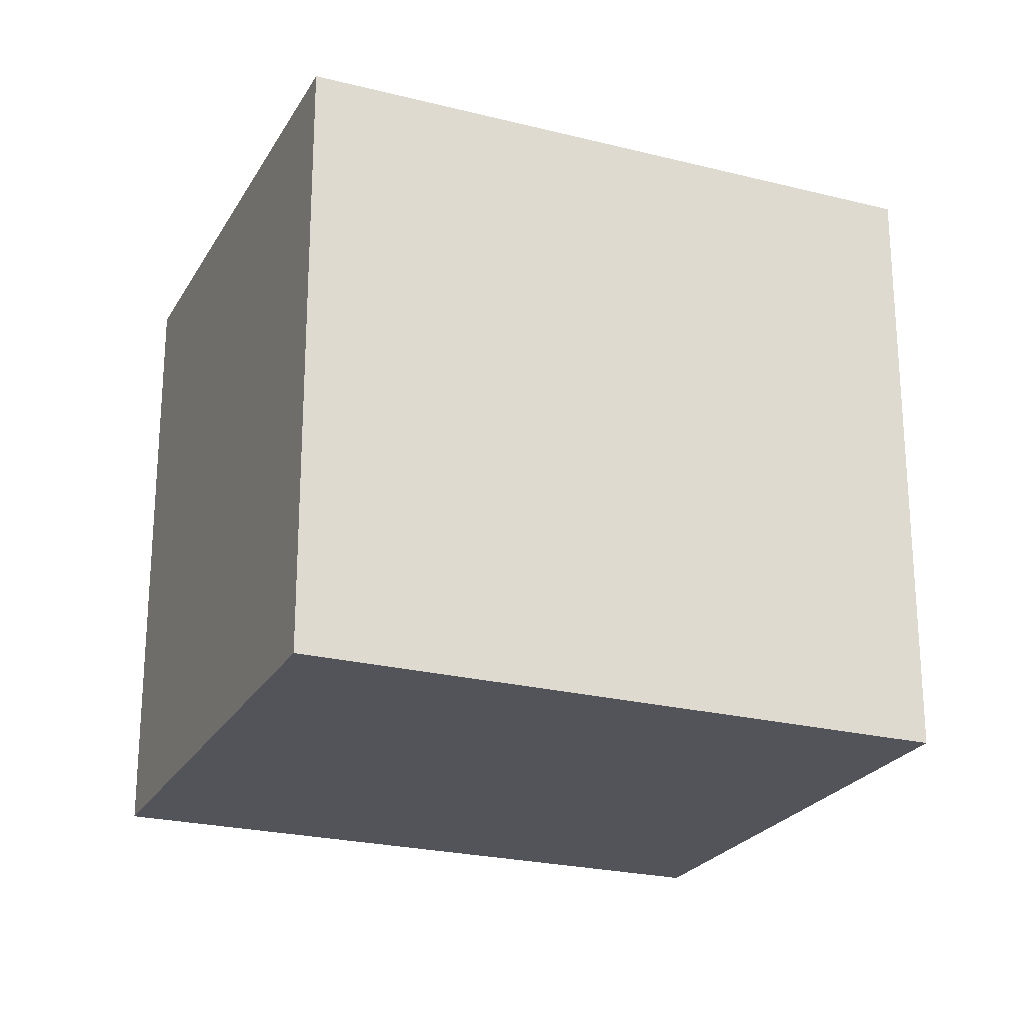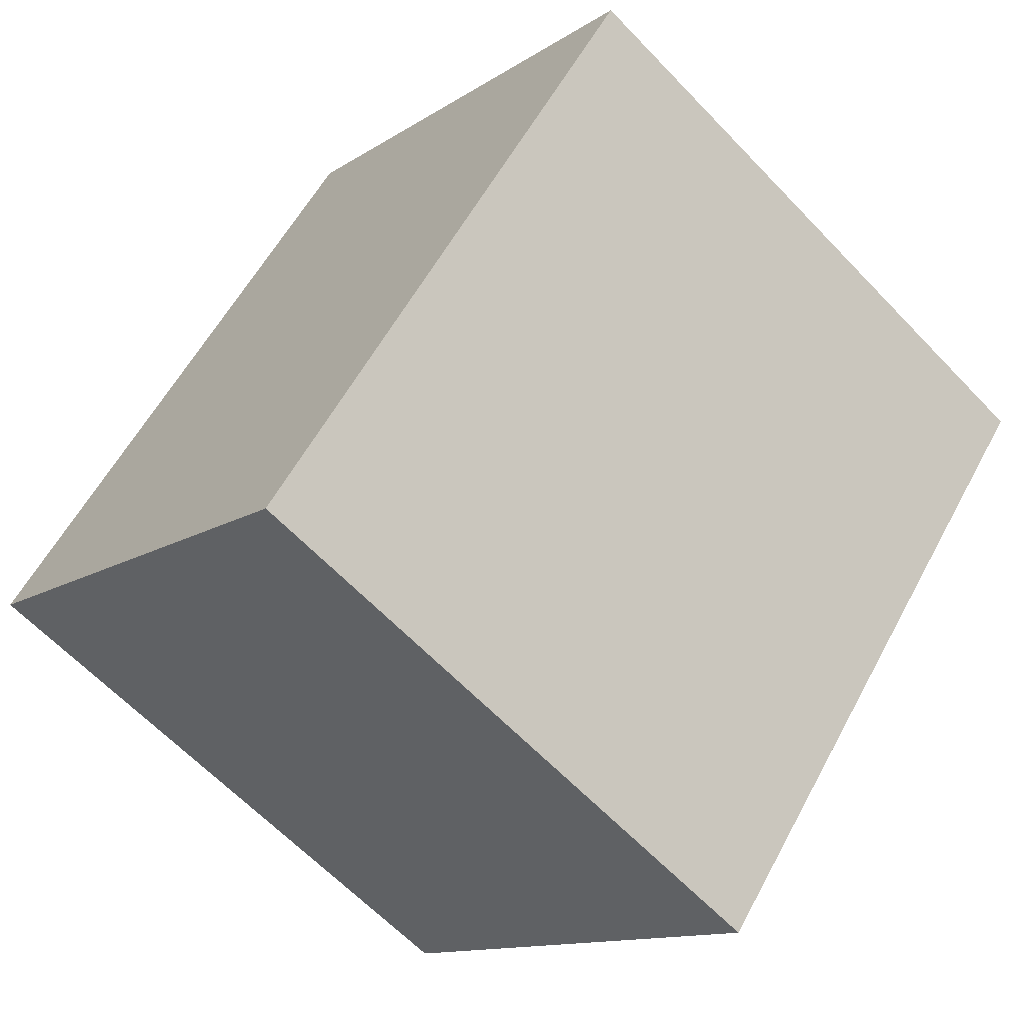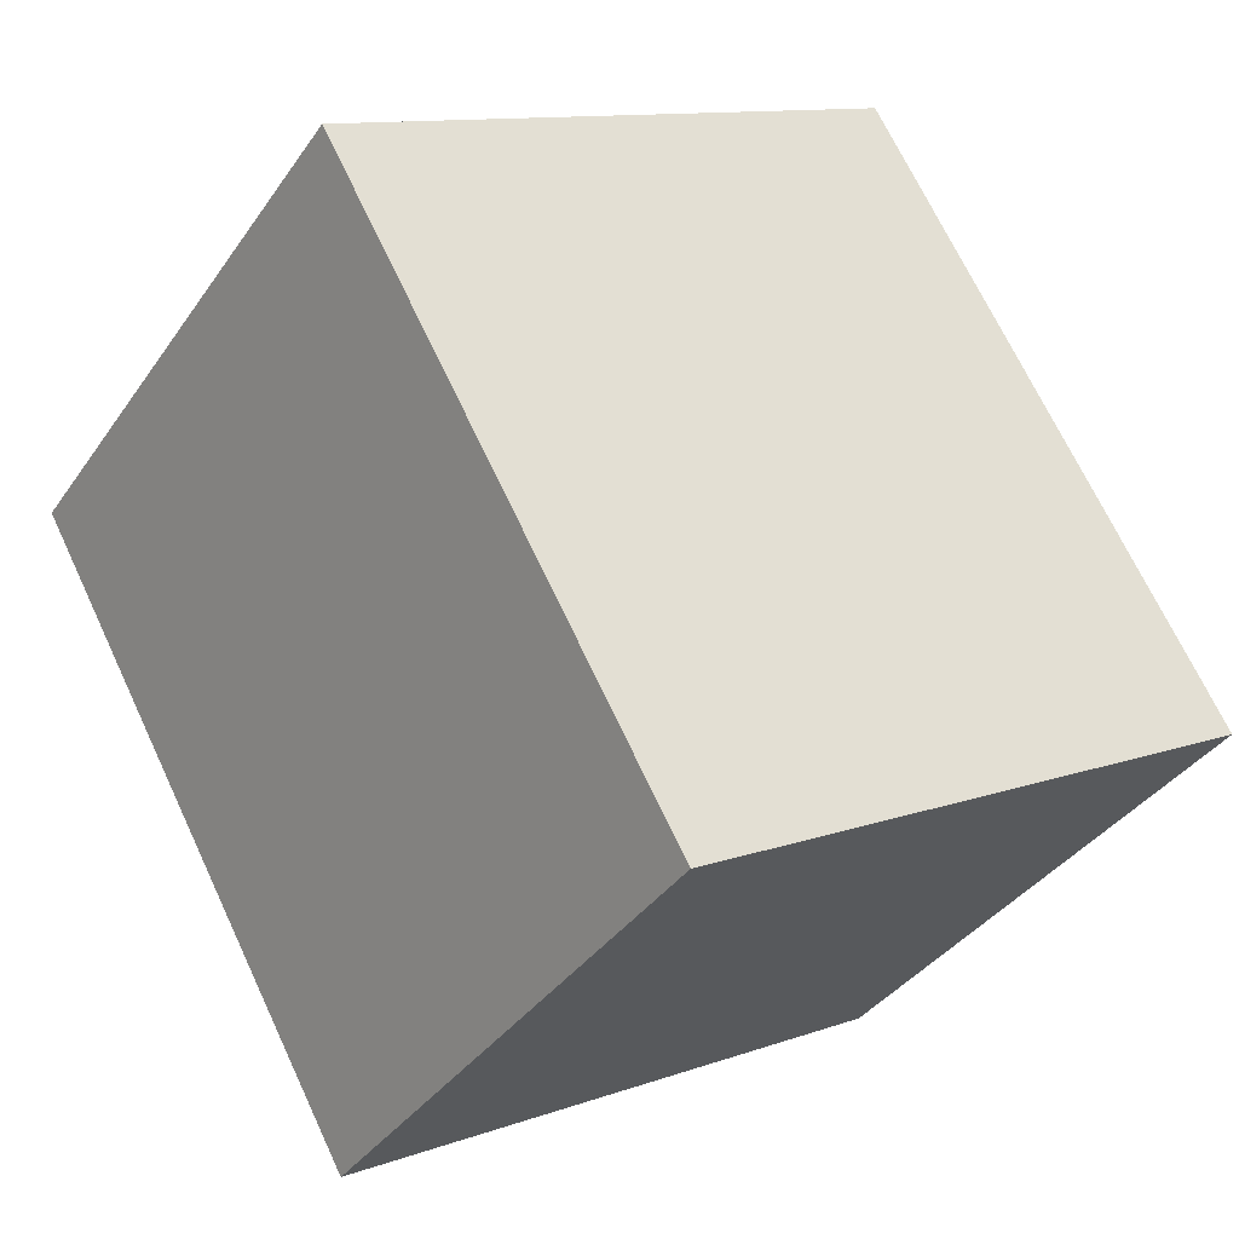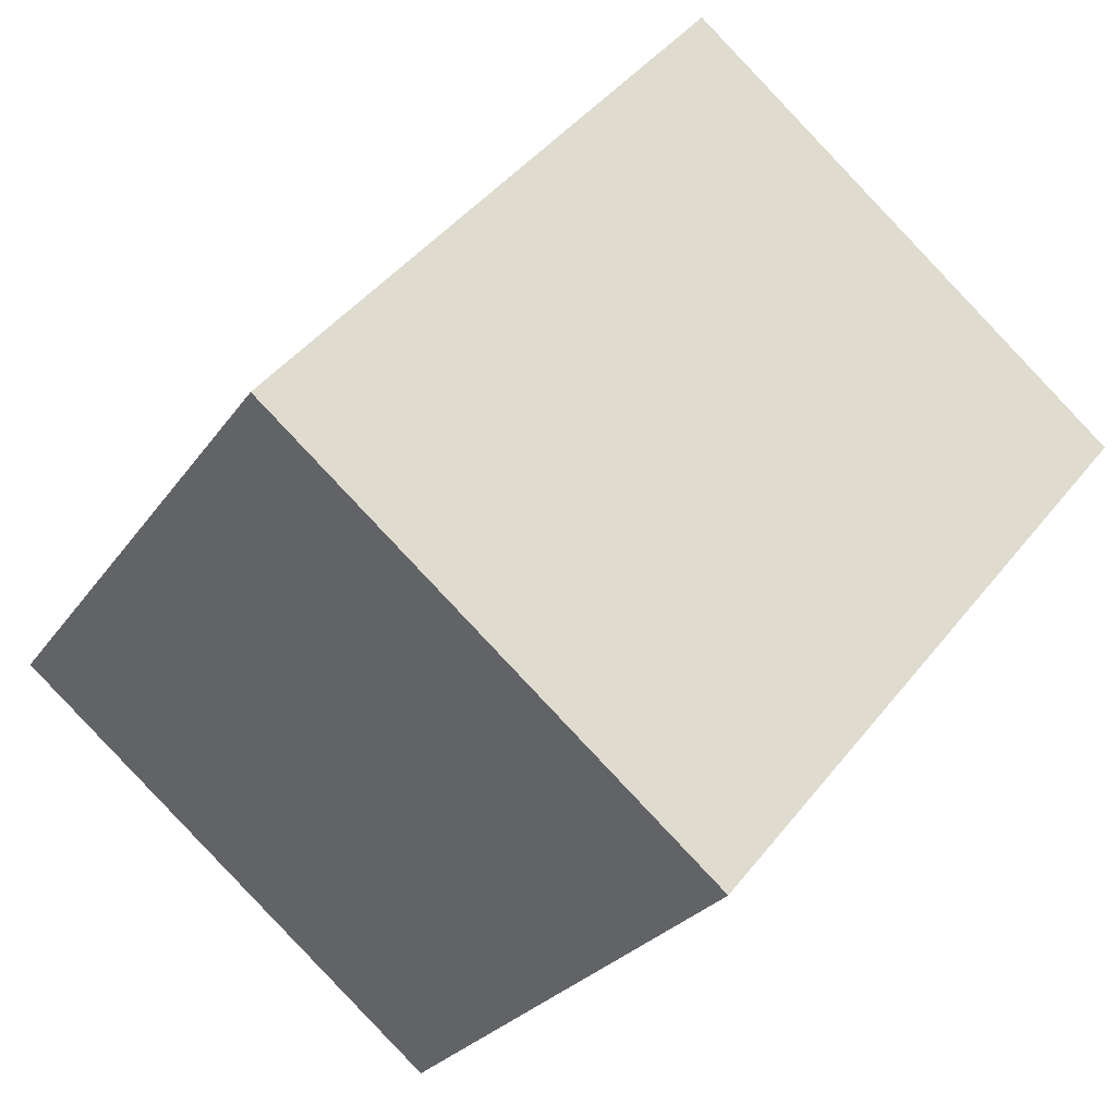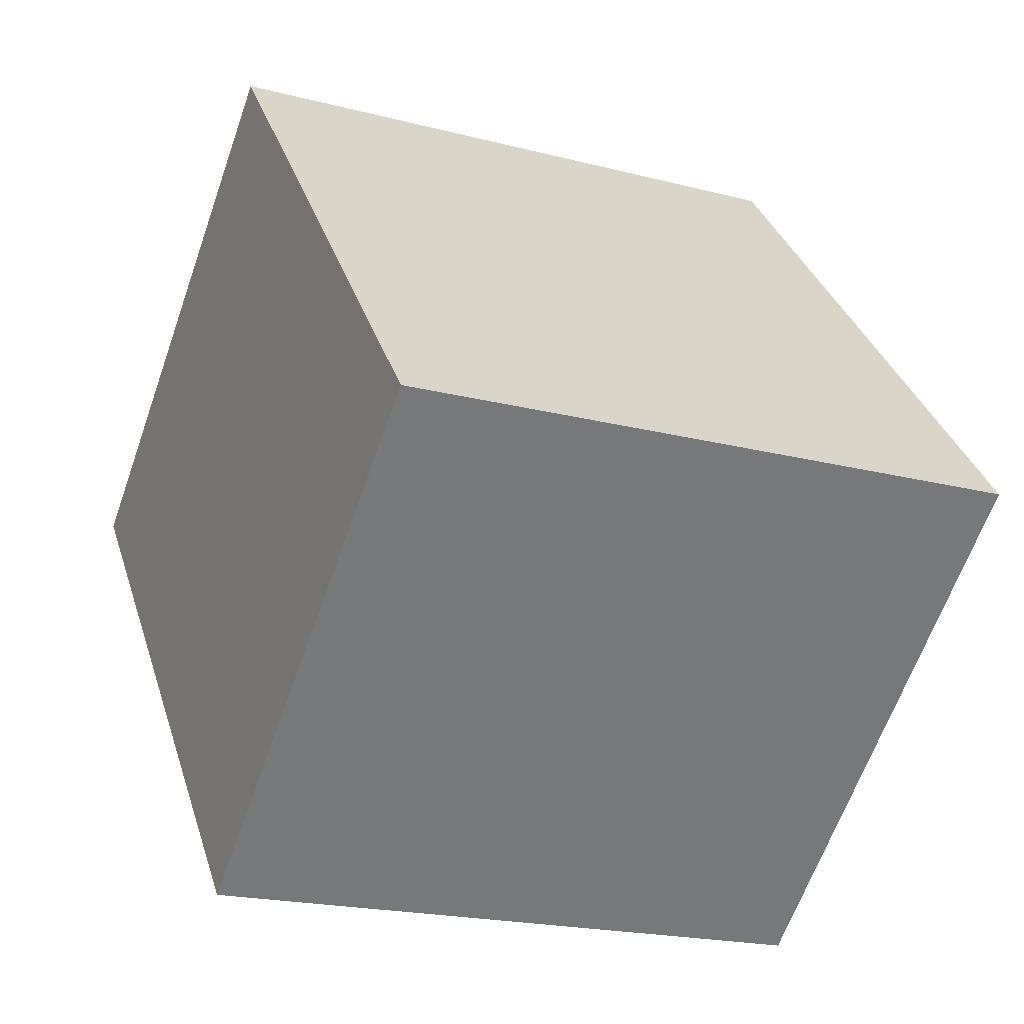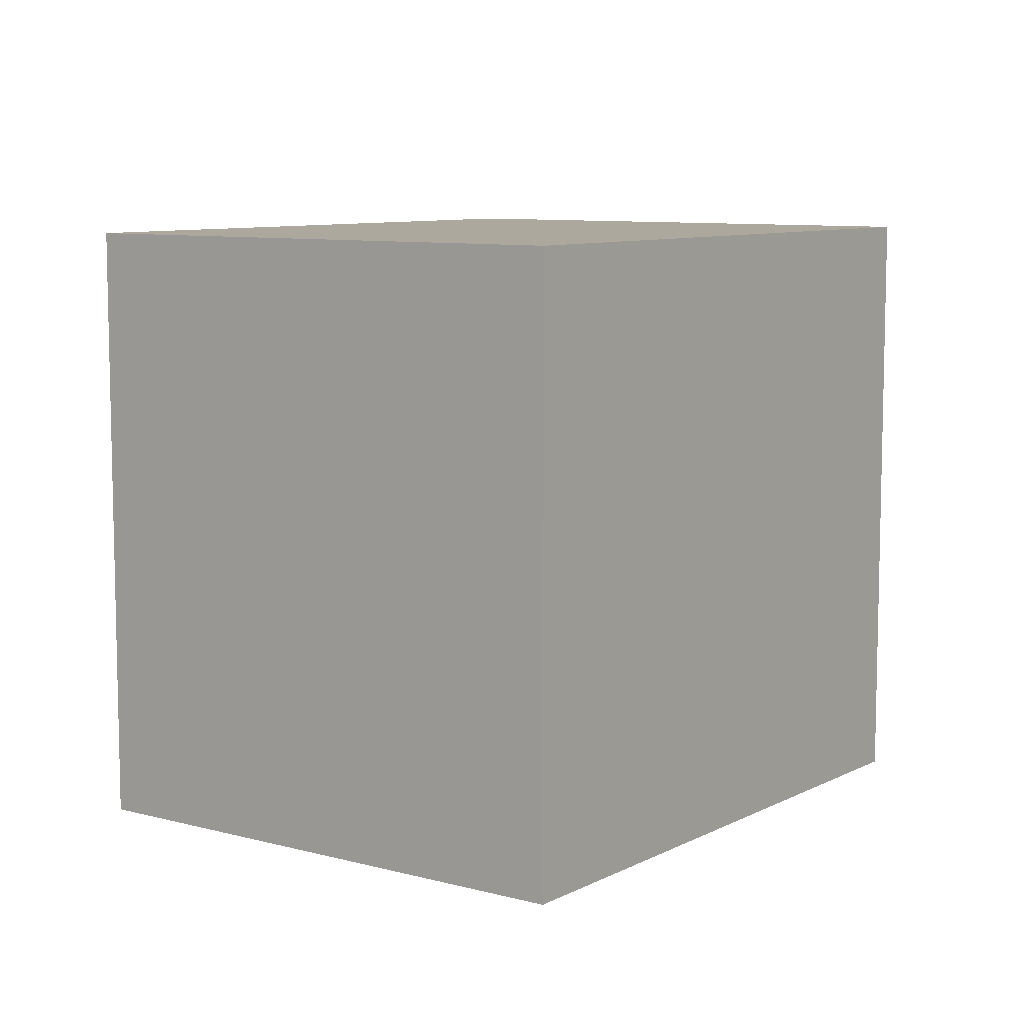
<metadata>
{"format":"obj","ext":"obj","renderer":"f3d","projection":"perspective","resolution":1024,"background":"white","views":[{"elev":-23.7,"azim":27.1,"up":"+Y"},{"elev":-63.0,"azim":-136.5,"up":"+Z"},{"elev":11.3,"azim":48.7,"up":"+Z"},{"elev":-25.5,"azim":153.7,"up":"+Z"},{"elev":-20.1,"azim":64.5,"up":"+Z"},{"elev":8.6,"azim":176.3,"up":"+Y"}]}
</metadata>
<code>
v  1.606 2.314 1.346
v  1.599 2.314 -1.907
v  0 2.314 1.417e-16
v  3.205 2.314 -0.561
v  0 0 0
v  1.606 -8.242e-17 1.346
v  3.205 3.435e-17 -0.561
v  1.599 1.168e-16 -1.907
g defaultobject
f 1 2 3
f 2 1 4
f 5 1 3
f 1 5 6
f 6 4 1
f 4 6 7
f 7 2 4
f 2 7 8
f 8 3 2
f 3 8 5
f 8 6 5
f 6 8 7

</code>
